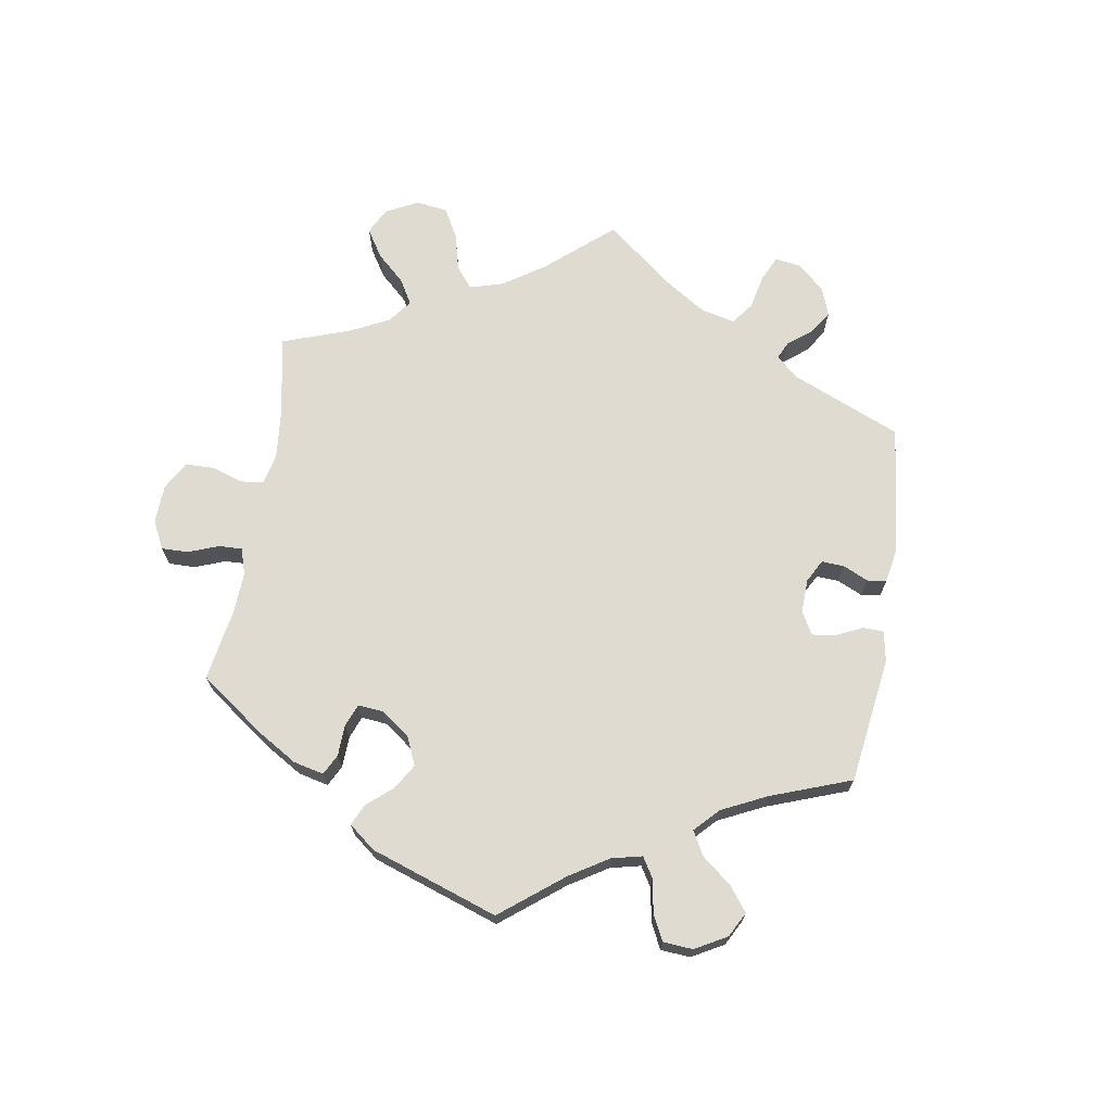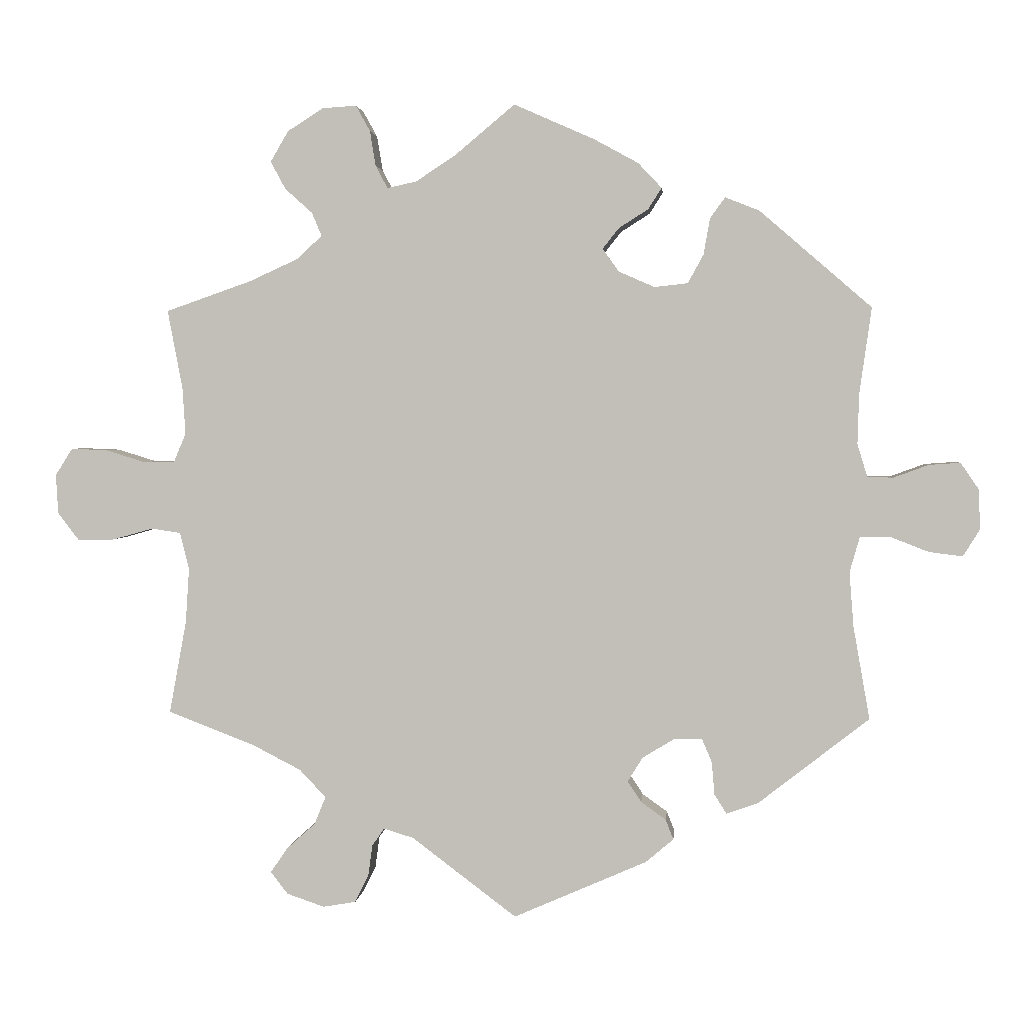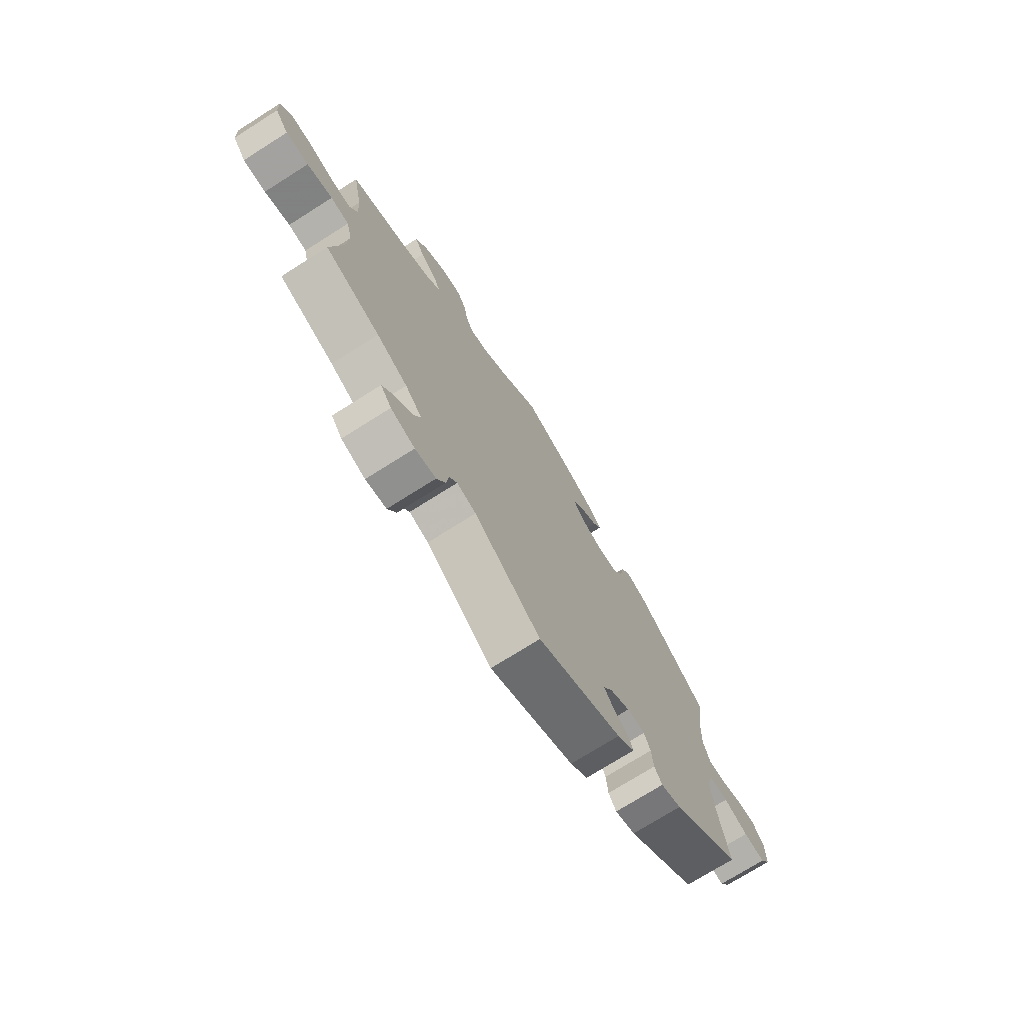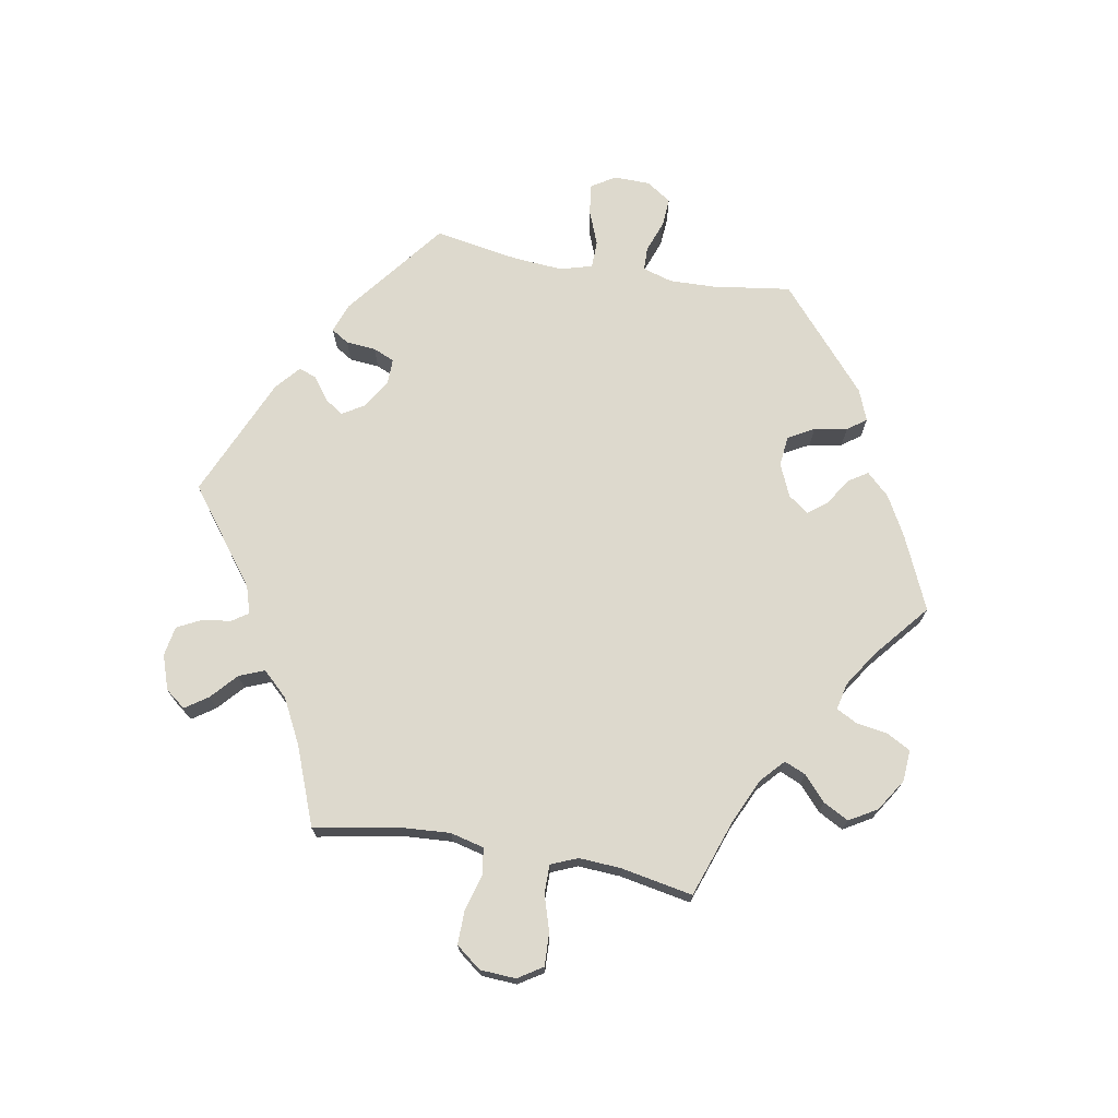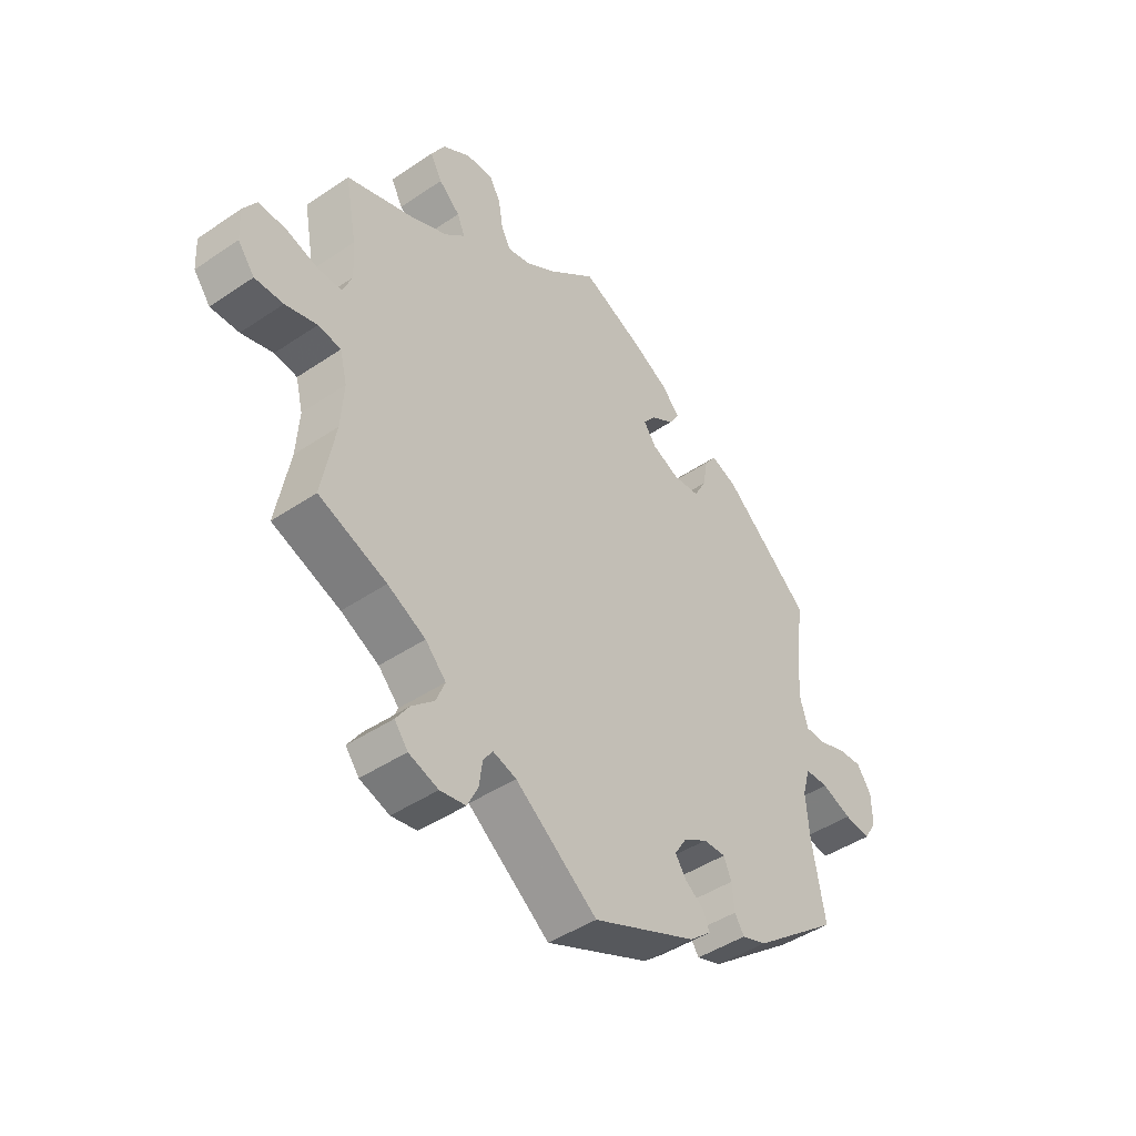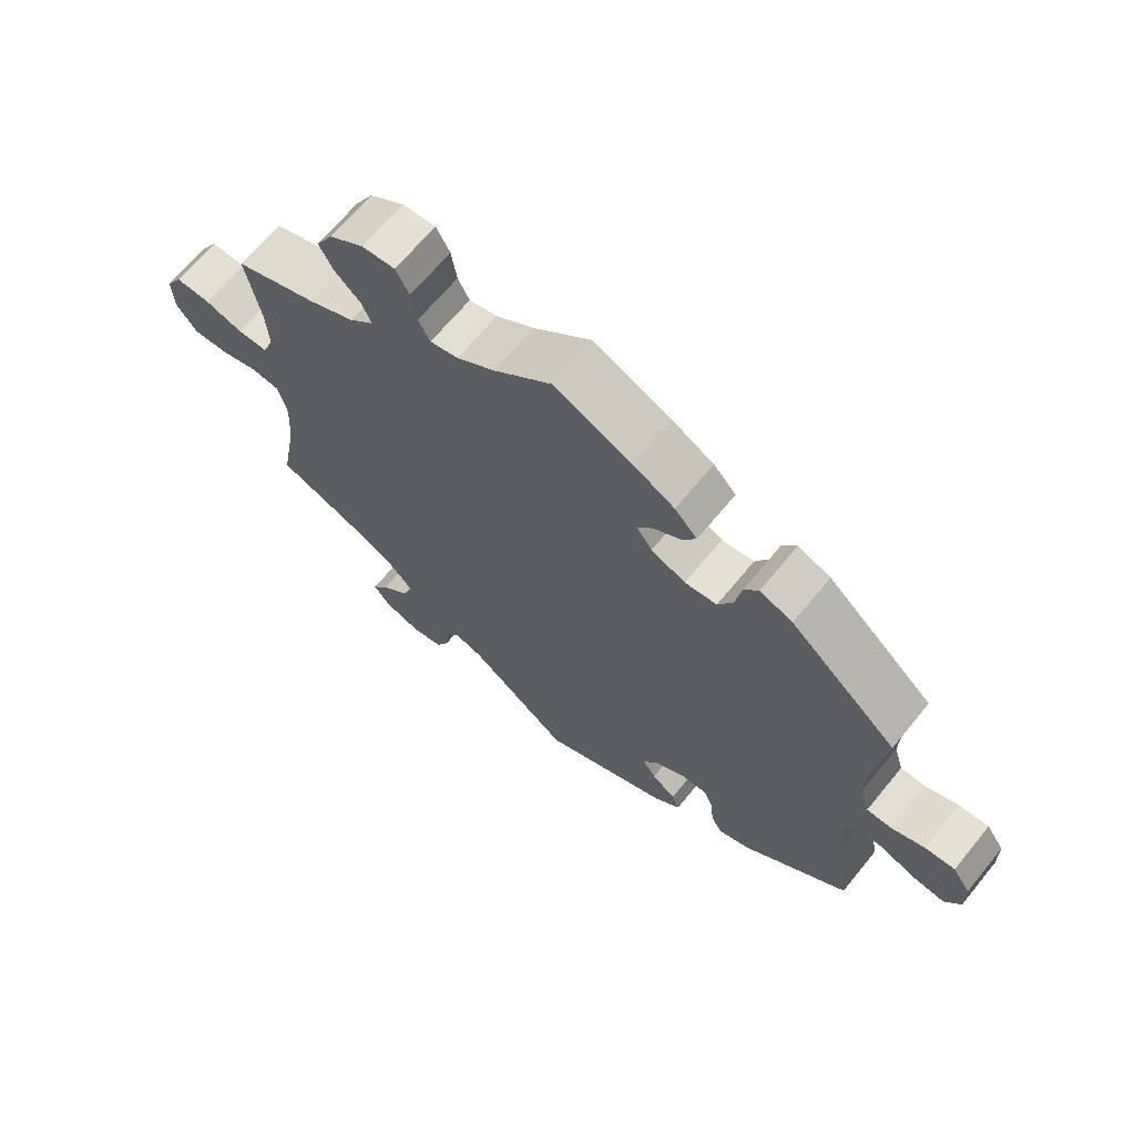
<metadata>
{"format":"obj","ext":"obj","renderer":"f3d","projection":"perspective","resolution":1024,"background":"white","views":[{"elev":70.0,"azim":69.2,"up":"+Y"},{"elev":2.3,"azim":5.2,"up":"+Z"},{"elev":-73.5,"azim":-57.7,"up":"+Z"},{"elev":71.9,"azim":-80.0,"up":"+Y"},{"elev":-44.8,"azim":-51.8,"up":"+Z"},{"elev":66.7,"azim":39.3,"up":"+Z"}]}
</metadata>
<code>
v -0.381 0.07 0.331
v -0.313 0.07 0.362
v -0.277 0.07 0.395
v -0.291 0.07 0.428
v -0.329 0.07 0.462
v -0.35 0.07 0.501
v -0.325 0.07 0.544
v -0.275 0.07 0.576
v -0.227 0.07 0.579
v -0.207 0.07 0.543
v -0.199 0.07 0.494
v -0.182 0.07 0.462
v -0.141 0.07 0.471
v -0.086 0.07 0.507
v -0.001 0.07 0.578
v 0.112 0.07 0.528
v 0.174 0.07 0.494
v 0.207 0.07 0.459
v 0.188 0.07 0.429
v 0.147 0.07 0.403
v 0.124 0.07 0.374
v 0.147 0.07 0.342
v 0.197 0.07 0.32
v 0.244 0.07 0.325
v 0.266 0.07 0.365
v 0.275 0.07 0.416
v 0.296 0.07 0.445
v 0.344 0.07 0.426
v 0.501 0.07 0.29
v 0.484 0.07 0.169
v 0.482 0.07 0.099
v 0.496 0.07 0.053
v 0.532 0.07 0.052
v 0.581 0.07 0.07
v 0.625 0.07 0.073
v 0.651 0.07 0.035
v 0.652 0.07 -0.021
v 0.629 0.07 -0.058
v 0.582 0.07 -0.052
v 0.528 0.07 -0.031
v 0.486 0.07 -0.032
v 0.472 0.07 -0.081
v 0.478 0.07 -0.158
v 0.501 0.07 -0.288
v 0.346 0.07 -0.409
v 0.301 0.07 -0.425
v 0.284 0.07 -0.398
v 0.28 0.07 -0.352
v 0.266 0.07 -0.319
v 0.226 0.07 -0.32
v 0.182 0.07 -0.347
v 0.161 0.07 -0.381
v 0.18 0.07 -0.41
v 0.215 0.07 -0.435
v 0.226 0.07 -0.463
v 0.187 0.07 -0.496
v 0 0.07 -0.578
v -0.147 0.07 -0.467
v -0.189 0.07 -0.454
v -0.206 0.07 -0.479
v -0.212 0.07 -0.523
v -0.231 0.07 -0.561
v -0.277 0.07 -0.569
v -0.33 0.07 -0.551
v -0.354 0.07 -0.52
v -0.33 0.07 -0.485
v -0.29 0.07 -0.449
v -0.274 0.07 -0.41
v -0.311 0.07 -0.371
v -0.379 0.07 -0.336
v -0.501 0.07 -0.289
v -0.477 0.07 -0.159
v -0.472 0.07 -0.082
v -0.485 0.07 -0.03
v -0.526 0.07 -0.024
v -0.583 0.07 -0.04
v -0.634 0.07 -0.041
v -0.664 0.07 -0.002
v -0.667 0.07 0.053
v -0.643 0.07 0.091
v -0.592 0.07 0.089
v -0.537 0.07 0.072
v -0.493 0.07 0.072
v -0.476 0.07 0.113
v -0.48 0.07 0.178
v -0.501 0.07 0.289
v -0.381 0 0.331
v -0.313 0 0.362
v -0.277 0 0.395
v -0.291 0 0.428
v -0.329 0 0.462
v -0.35 0 0.501
v -0.325 0 0.544
v -0.275 0 0.576
v -0.227 0 0.579
v -0.207 0 0.543
v -0.199 0 0.494
v -0.182 0 0.462
v -0.141 0 0.471
v -0.086 0 0.507
v -0.001 0 0.578
v 0.112 0 0.528
v 0.174 0 0.494
v 0.207 0 0.459
v 0.188 0 0.429
v 0.147 0 0.403
v 0.124 0 0.374
v 0.147 0 0.342
v 0.197 0 0.32
v 0.244 0 0.325
v 0.266 0 0.365
v 0.275 0 0.416
v 0.296 0 0.445
v 0.344 0 0.426
v 0.501 0 0.29
v 0.484 0 0.169
v 0.482 0 0.099
v 0.496 0 0.053
v 0.532 0 0.052
v 0.581 0 0.07
v 0.625 0 0.073
v 0.651 0 0.035
v 0.652 0 -0.021
v 0.629 0 -0.058
v 0.582 0 -0.052
v 0.528 0 -0.031
v 0.486 0 -0.032
v 0.472 0 -0.081
v 0.478 0 -0.158
v 0.501 0 -0.288
v 0.346 0 -0.409
v 0.301 0 -0.425
v 0.284 0 -0.398
v 0.28 0 -0.352
v 0.266 0 -0.319
v 0.226 0 -0.32
v 0.182 0 -0.347
v 0.161 0 -0.381
v 0.18 0 -0.41
v 0.215 0 -0.435
v 0.226 0 -0.463
v 0.187 0 -0.496
v 0 0 -0.578
v -0.147 0 -0.467
v -0.189 0 -0.454
v -0.206 0 -0.479
v -0.212 0 -0.523
v -0.231 0 -0.561
v -0.277 0 -0.569
v -0.33 0 -0.551
v -0.354 0 -0.52
v -0.33 0 -0.485
v -0.29 0 -0.449
v -0.274 0 -0.41
v -0.311 0 -0.371
v -0.379 0 -0.336
v -0.501 0 -0.289
v -0.477 0 -0.159
v -0.472 0 -0.082
v -0.485 0 -0.03
v -0.526 0 -0.024
v -0.583 0 -0.04
v -0.634 0 -0.041
v -0.664 0 -0.002
v -0.667 0 0.053
v -0.643 0 0.091
v -0.592 0 0.089
v -0.537 0 0.072
v -0.493 0 0.072
v -0.476 0 0.113
v -0.48 0 0.178
v -0.501 0 0.289
f 85 86 1
f 84 85 1 2
f 83 84 2 3
f 79 80 81 82
f 79 82 83
f 78 79 83
f 75 76 77 78
f 74 75 78 83
f 73 74 83 3
f 70 71 72
f 69 70 72 73
f 68 69 73 3
f 64 65 66 67
f 64 67 68
f 63 64 68
f 60 61 62 63
f 59 60 63 68
f 58 59 68 3
f 56 57 58 3
f 53 54 55 56
f 52 53 56
f 45 46 47 48
f 43 44 45 48
f 42 43 48 49
f 41 42 49 50
f 37 38 39 40
f 37 40 41
f 36 37 41
f 33 34 35 36
f 32 33 36 41
f 31 32 41 50
f 27 28 29 30
f 25 26 27 30
f 24 25 30 31
f 23 24 31 50
f 17 18 19 20
f 17 20 21
f 14 15 16 17
f 13 14 17 21
f 12 13 21 22
f 8 9 10 11
f 8 11 12
f 7 8 12
f 4 5 6 7
f 4 7 12
f 52 56 3 4
f 51 52 4 12
f 23 50 51
f 12 22 23 51
f 87 172 171
f 88 87 171 170
f 89 88 170 169
f 168 167 166 165
f 169 168 165
f 169 165 164
f 164 163 162 161
f 169 164 161 160
f 89 169 160 159
f 158 157 156
f 159 158 156 155
f 89 159 155 154
f 153 152 151 150
f 154 153 150
f 154 150 149
f 149 148 147 146
f 154 149 146 145
f 89 154 145 144
f 89 144 143 142
f 142 141 140 139
f 142 139 138
f 134 133 132 131
f 134 131 130 129
f 135 134 129 128
f 136 135 128 127
f 126 125 124 123
f 127 126 123
f 127 123 122
f 122 121 120 119
f 127 122 119 118
f 136 127 118 117
f 116 115 114 113
f 116 113 112 111
f 117 116 111 110
f 136 117 110 109
f 106 105 104 103
f 107 106 103
f 103 102 101 100
f 107 103 100 99
f 108 107 99 98
f 97 96 95 94
f 98 97 94
f 98 94 93
f 93 92 91 90
f 98 93 90
f 90 89 142 138
f 98 90 138 137
f 137 136 109
f 137 109 108 98
f 1 87 88 2
f 2 88 89 3
f 3 89 90 4
f 4 90 91 5
f 5 91 92 6
f 6 92 93 7
f 7 93 94 8
f 8 94 95 9
f 9 95 96 10
f 10 96 97 11
f 11 97 98 12
f 12 98 99 13
f 13 99 100 14
f 14 100 101 15
f 15 101 102 16
f 16 102 103 17
f 17 103 104 18
f 18 104 105 19
f 19 105 106 20
f 20 106 107 21
f 21 107 108 22
f 22 108 109 23
f 23 109 110 24
f 24 110 111 25
f 25 111 112 26
f 26 112 113 27
f 27 113 114 28
f 28 114 115 29
f 29 115 116 30
f 30 116 117 31
f 31 117 118 32
f 32 118 119 33
f 33 119 120 34
f 34 120 121 35
f 35 121 122 36
f 36 122 123 37
f 37 123 124 38
f 38 124 125 39
f 39 125 126 40
f 40 126 127 41
f 41 127 128 42
f 42 128 129 43
f 43 129 130 44
f 44 130 131 45
f 45 131 132 46
f 46 132 133 47
f 47 133 134 48
f 48 134 135 49
f 49 135 136 50
f 50 136 137 51
f 51 137 138 52
f 52 138 139 53
f 53 139 140 54
f 54 140 141 55
f 55 141 142 56
f 56 142 143 57
f 57 143 144 58
f 58 144 145 59
f 59 145 146 60
f 60 146 147 61
f 61 147 148 62
f 62 148 149 63
f 63 149 150 64
f 64 150 151 65
f 65 151 152 66
f 66 152 153 67
f 67 153 154 68
f 68 154 155 69
f 69 155 156 70
f 70 156 157 71
f 71 157 158 72
f 72 158 159 73
f 73 159 160 74
f 74 160 161 75
f 75 161 162 76
f 76 162 163 77
f 77 163 164 78
f 78 164 165 79
f 79 165 166 80
f 80 166 167 81
f 81 167 168 82
f 82 168 169 83
f 83 169 170 84
f 84 170 171 85
f 85 171 172 86
f 86 172 87 1

</code>
